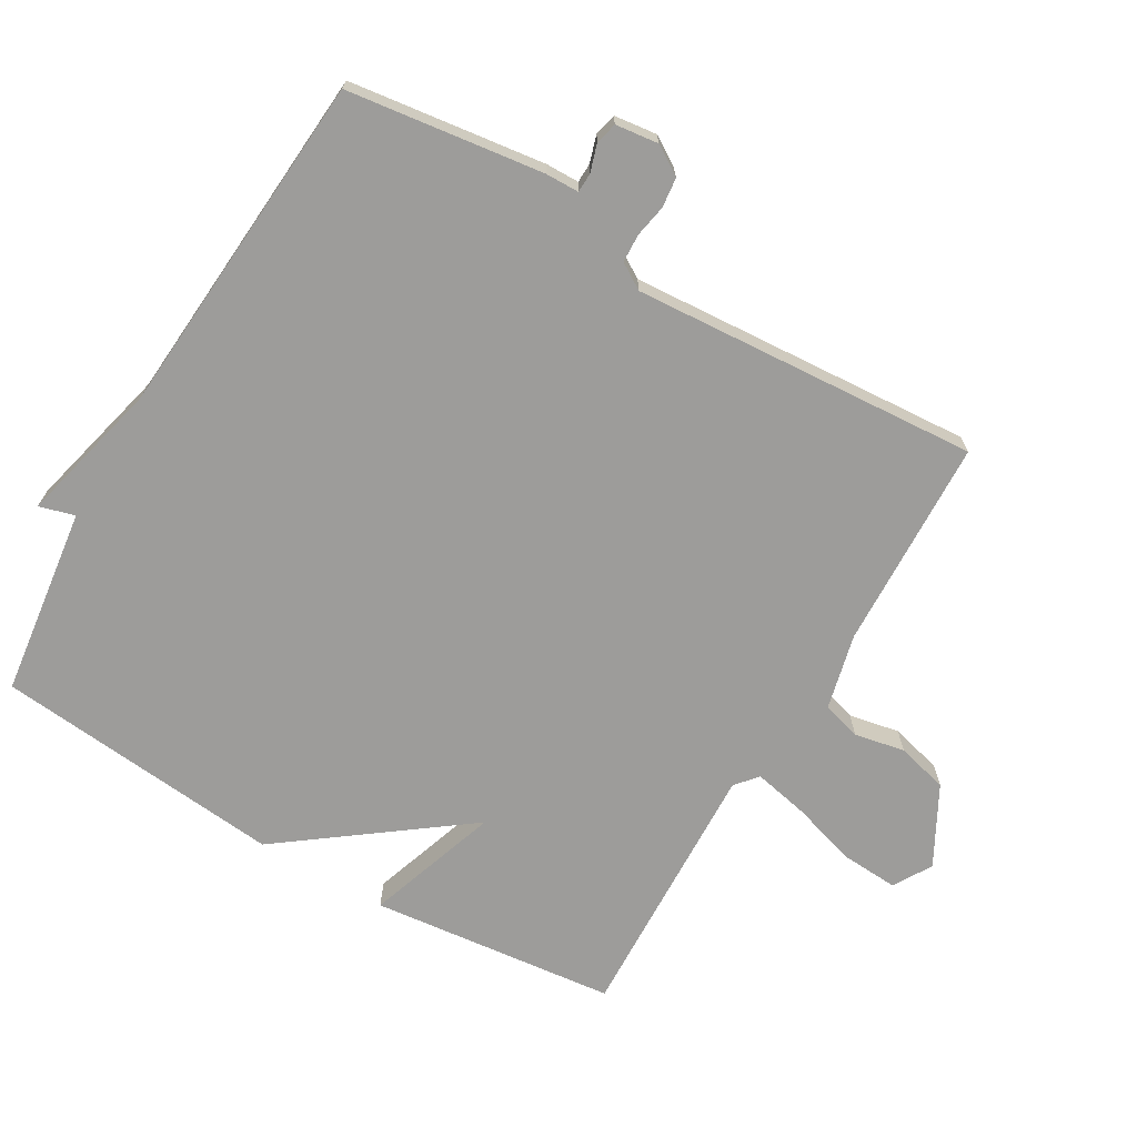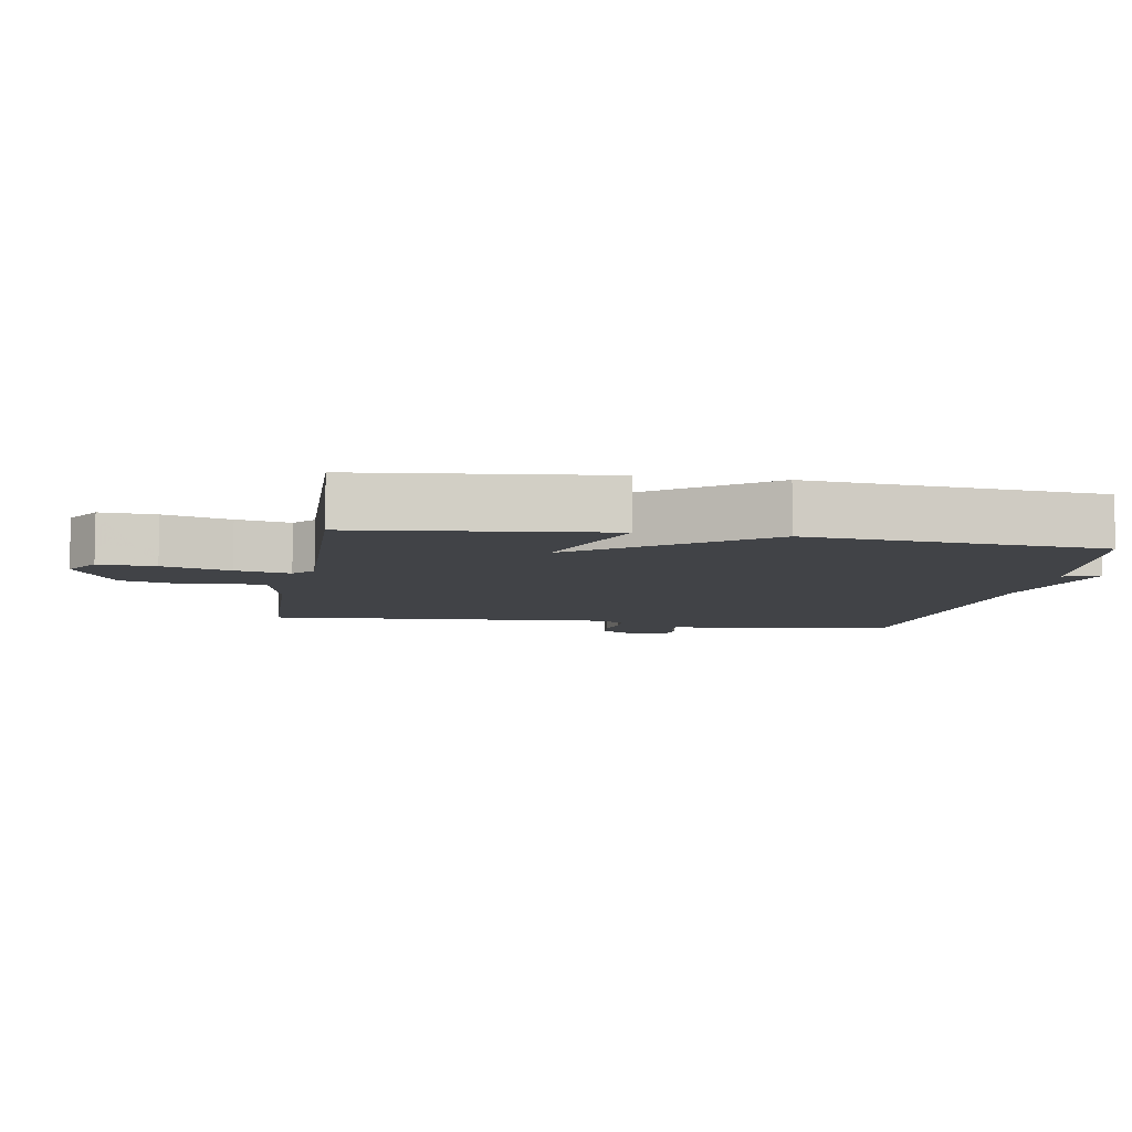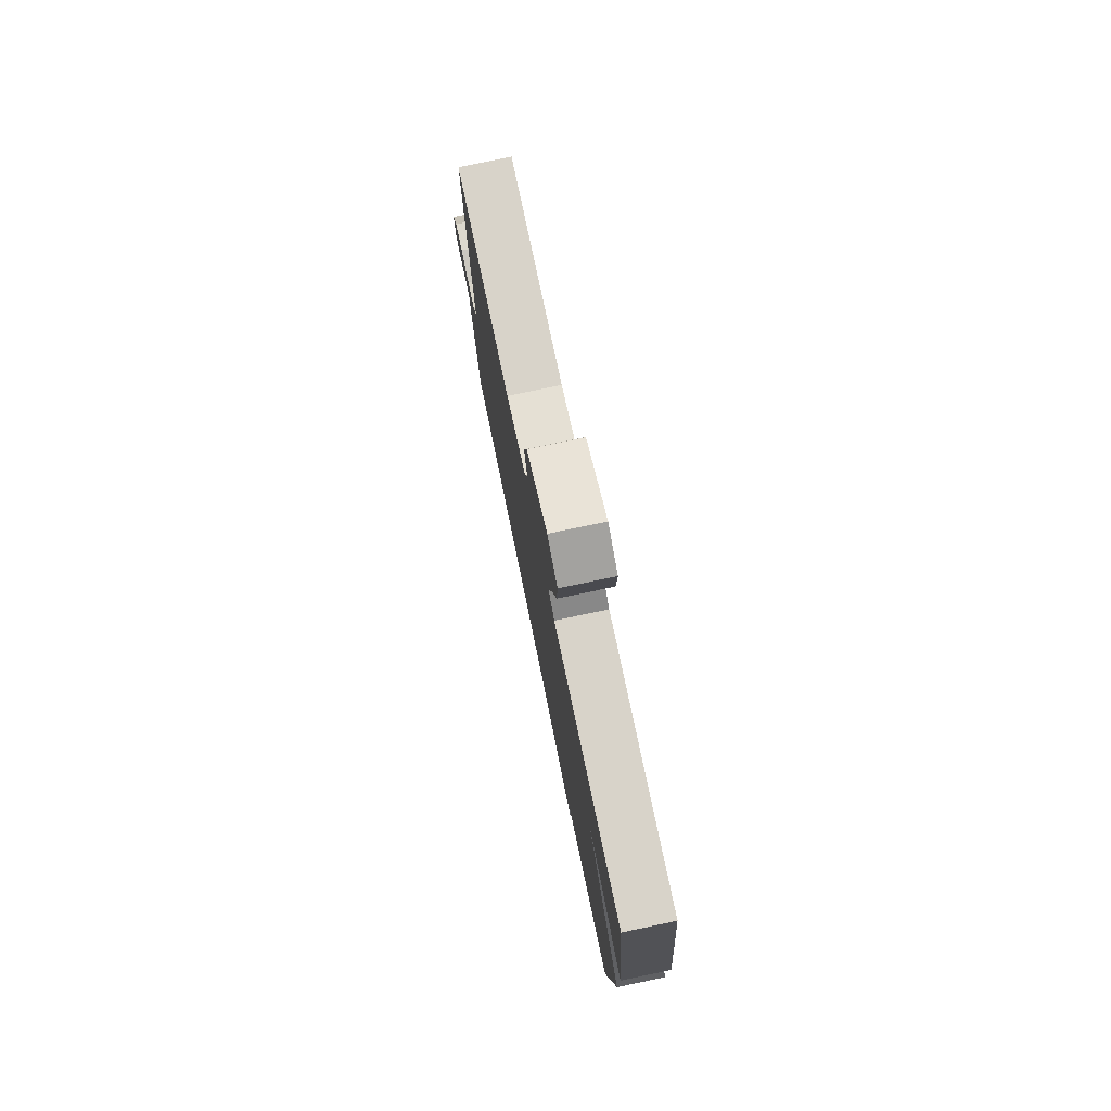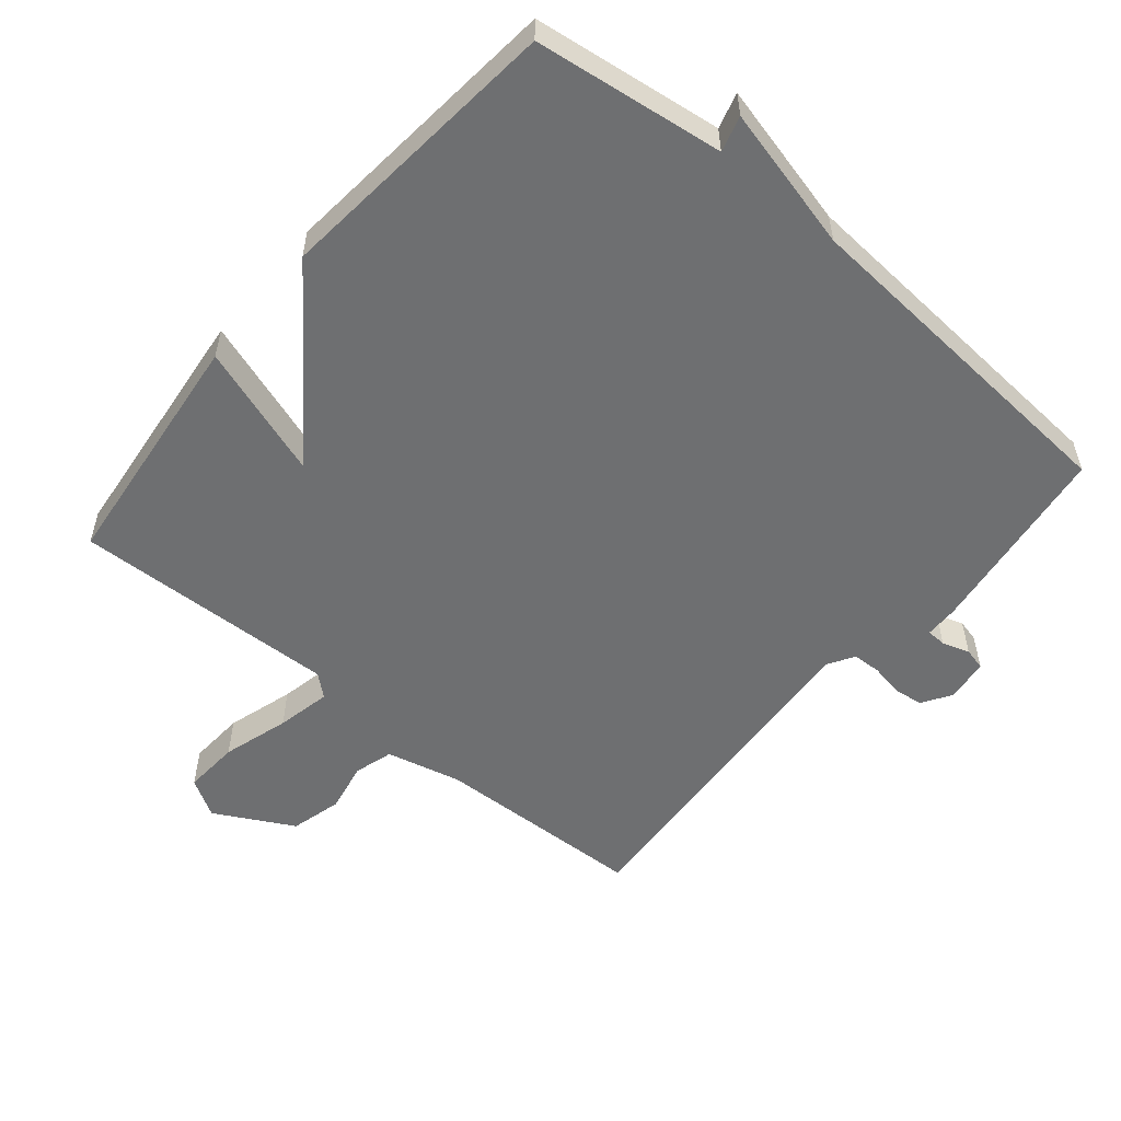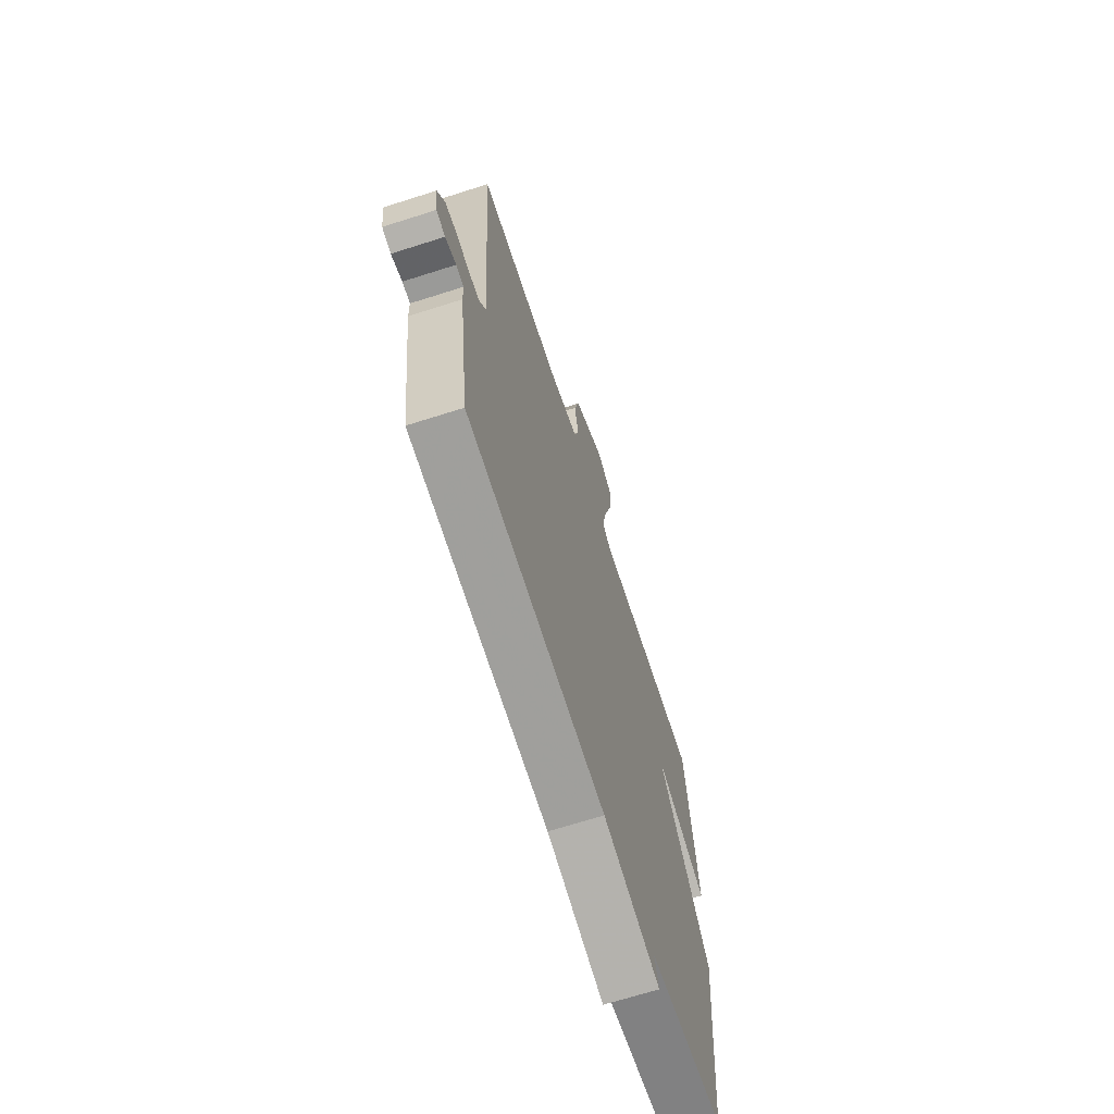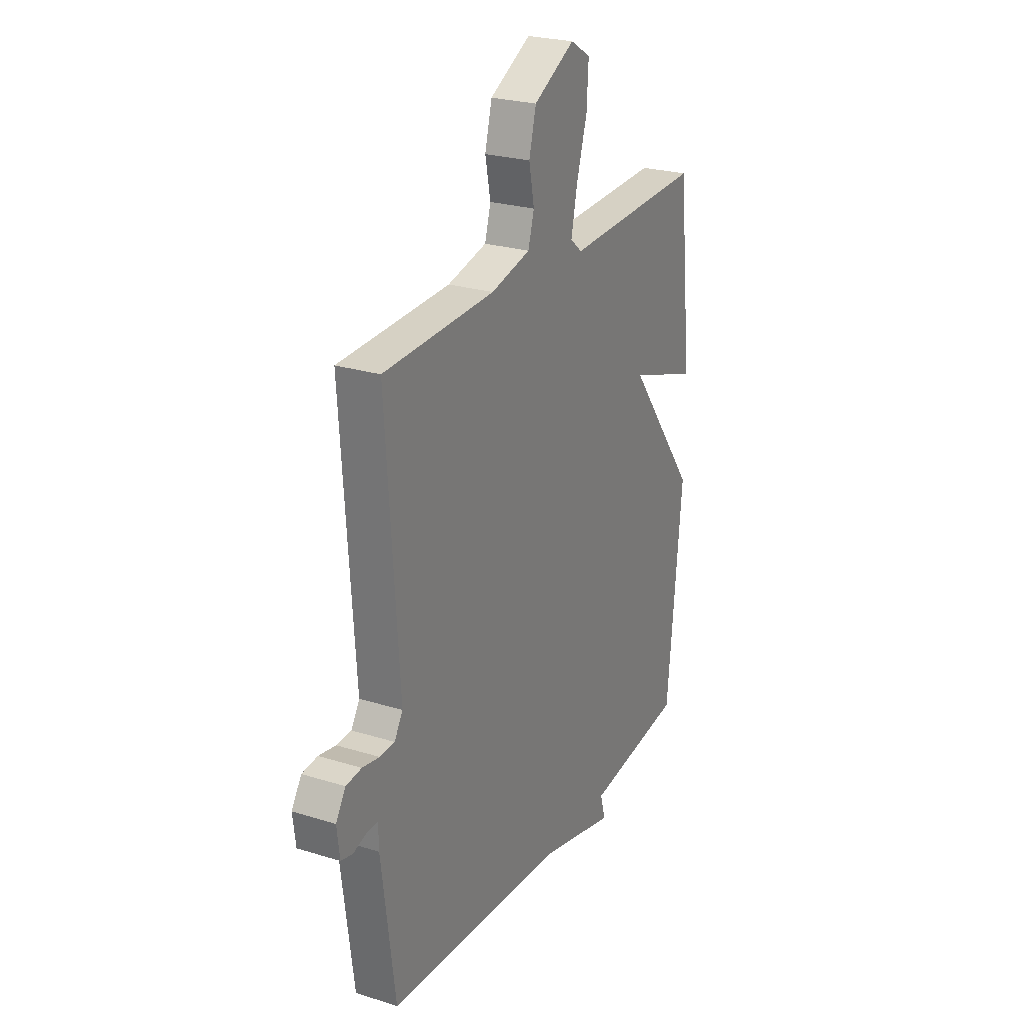
<metadata>
{"format":"obj","ext":"obj","renderer":"f3d","projection":"perspective","resolution":1024,"background":"white","views":[{"elev":-70.0,"azim":-120.4,"up":"+Y"},{"elev":-7.3,"azim":80.2,"up":"+Y"},{"elev":77.8,"azim":78.2,"up":"+Z"},{"elev":-54.6,"azim":140.0,"up":"+Y"},{"elev":-67.4,"azim":-72.2,"up":"+Z"},{"elev":25.0,"azim":-63.2,"up":"+Z"}]}
</metadata>
<code>
v -0.5 0.07 -0.5
v -0.539 0.07 -0.208
v -0.54 0.07 -0.158
v -0.569 0.07 -0.157
v -0.61 0.07 -0.17
v -0.643 0.07 -0.162
v -0.651 0.07 -0.098
v -0.623 0.07 -0.054
v -0.579 0.07 -0.049
v -0.53 0.07 -0.058
v -0.488 0.07 -0.056
v -0.464 0.07 -0.017
v -0.5 0.07 0.5
v -0.184 0.07 0.512
v -0.072 0.07 0.539
v -0.055 0.07 0.597
v -0.07 0.07 0.672
v -0.05 0.07 0.749
v 0.067 0.07 0.812
v 0.124 0.07 0.778
v 0.119 0.07 0.694
v 0.089 0.07 0.594
v 0.072 0.07 0.513
v 0.105 0.07 0.485
v 0.5 0.07 0.5
v 0.541 0.07 0.133
v 0.342 0.07 0.2
v 0.541 0.07 -0.067
v 0.5 0.07 -0.5
v 0.218 0.07 -0.537
v 0.233 0.07 -0.59
v 0.018 0.07 -0.537
v -0.5 0 -0.5
v -0.539 0 -0.208
v -0.54 0 -0.158
v -0.569 0 -0.157
v -0.61 0 -0.17
v -0.643 0 -0.162
v -0.651 0 -0.098
v -0.623 0 -0.054
v -0.579 0 -0.049
v -0.53 0 -0.058
v -0.488 0 -0.056
v -0.464 0 -0.017
v -0.5 0 0.5
v -0.184 0 0.512
v -0.072 0 0.539
v -0.055 0 0.597
v -0.07 0 0.672
v -0.05 0 0.749
v 0.067 0 0.812
v 0.124 0 0.778
v 0.119 0 0.694
v 0.089 0 0.594
v 0.072 0 0.513
v 0.105 0 0.485
v 0.5 0 0.5
v 0.541 0 0.133
v 0.342 0 0.2
v 0.541 0 -0.067
v 0.5 0 -0.5
v 0.218 0 -0.537
v 0.233 0 -0.59
v 0.018 0 -0.537
f 30 31 32
f 1 2 3
f 32 1 3
f 30 32 3
f 29 30 3
f 28 29 3
f 27 28 3
f 24 25 26 27
f 27 3 4
f 24 27 4
f 23 24 4
f 22 23 4
f 20 21 22
f 19 20 22
f 18 19 22
f 17 18 22
f 16 17 22
f 15 16 22
f 12 13 14
f 12 14 15
f 11 12 15 22
f 8 9 10
f 7 8 10
f 6 7 10
f 5 6 10
f 4 5 10
f 4 10 11
f 4 11 22
f 64 63 62
f 35 34 33
f 35 33 64
f 35 64 62
f 35 62 61
f 35 61 60
f 35 60 59
f 59 58 57 56
f 36 35 59
f 36 59 56
f 36 56 55
f 36 55 54
f 54 53 52
f 54 52 51
f 54 51 50
f 54 50 49
f 54 49 48
f 54 48 47
f 46 45 44
f 47 46 44
f 54 47 44 43
f 42 41 40
f 42 40 39
f 42 39 38
f 42 38 37
f 42 37 36
f 43 42 36
f 54 43 36
f 1 33 34 2
f 2 34 35 3
f 3 35 36 4
f 4 36 37 5
f 5 37 38 6
f 6 38 39 7
f 7 39 40 8
f 8 40 41 9
f 9 41 42 10
f 10 42 43 11
f 11 43 44 12
f 12 44 45 13
f 13 45 46 14
f 14 46 47 15
f 15 47 48 16
f 16 48 49 17
f 17 49 50 18
f 18 50 51 19
f 19 51 52 20
f 20 52 53 21
f 21 53 54 22
f 22 54 55 23
f 23 55 56 24
f 24 56 57 25
f 25 57 58 26
f 26 58 59 27
f 27 59 60 28
f 28 60 61 29
f 29 61 62 30
f 30 62 63 31
f 31 63 64 32
f 32 64 33 1

</code>
